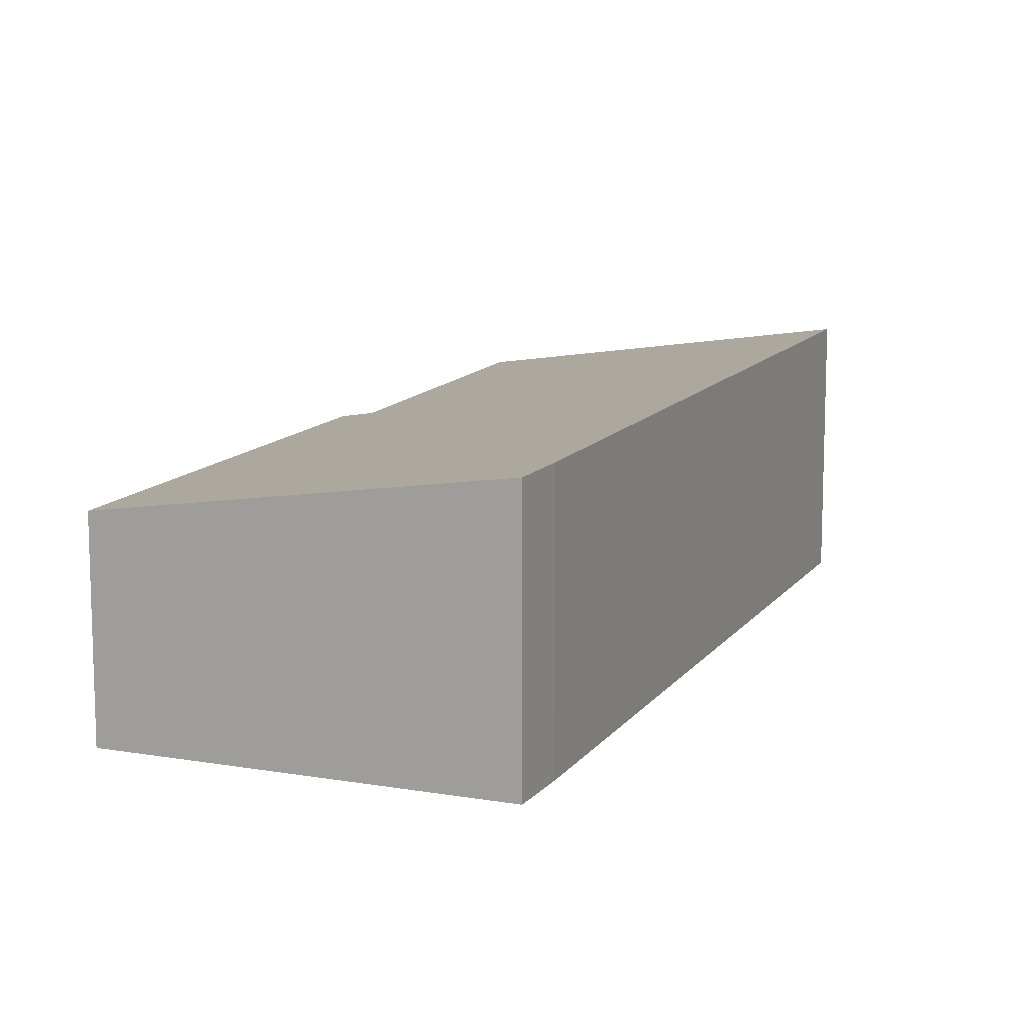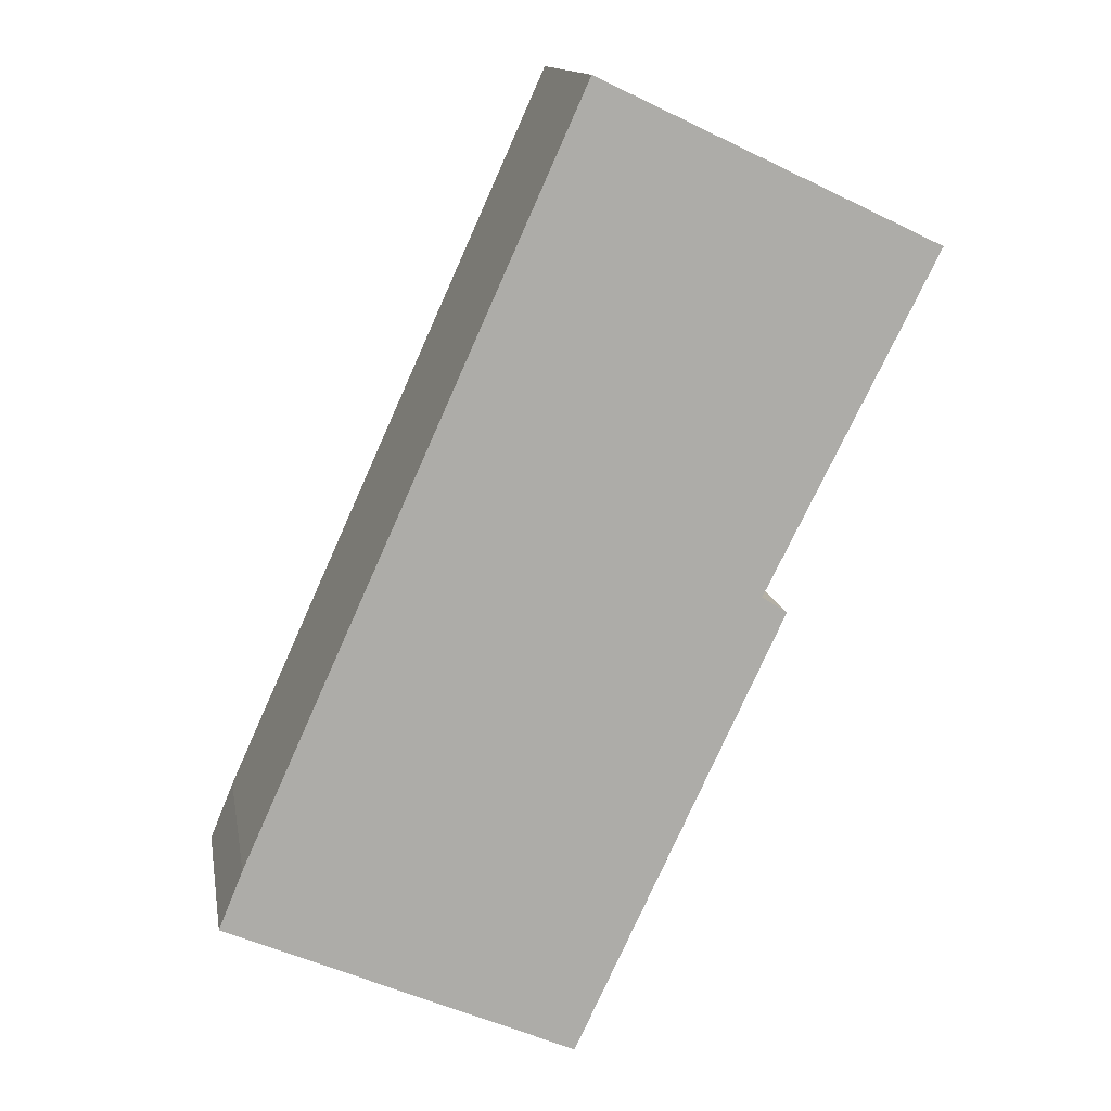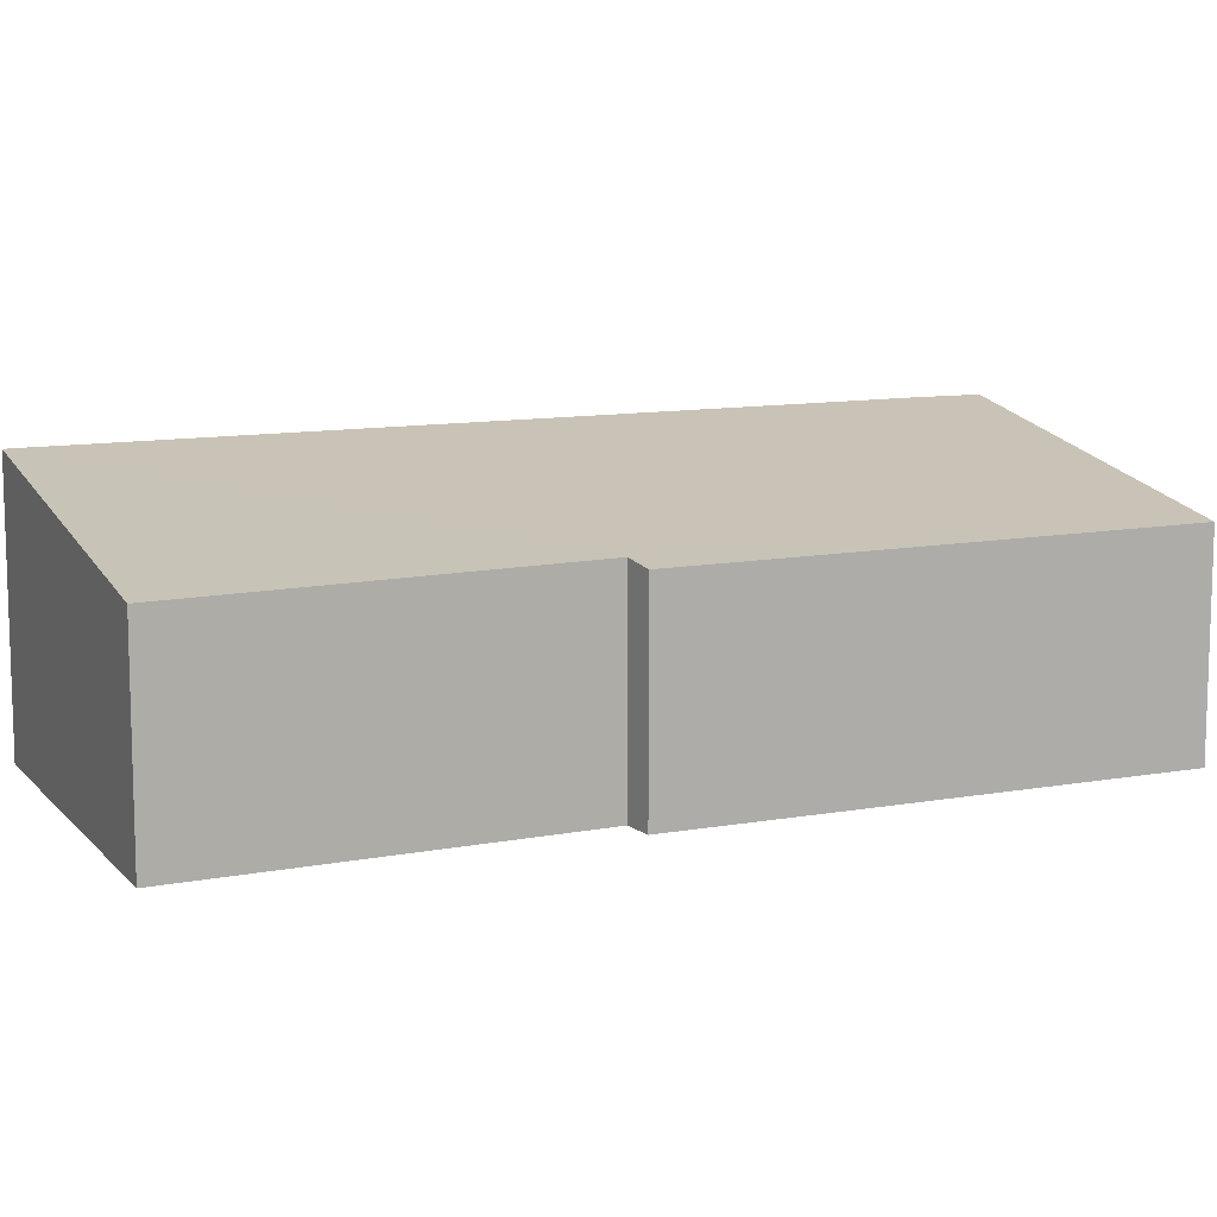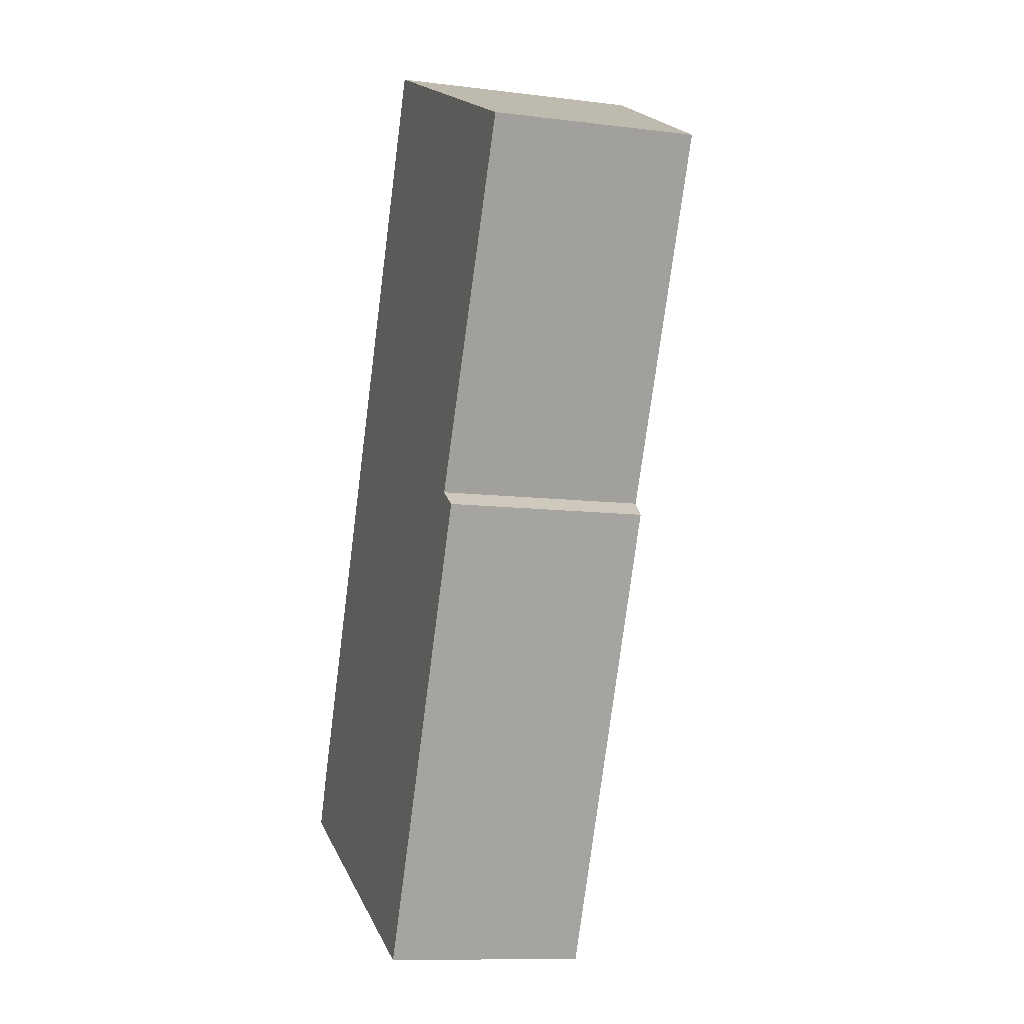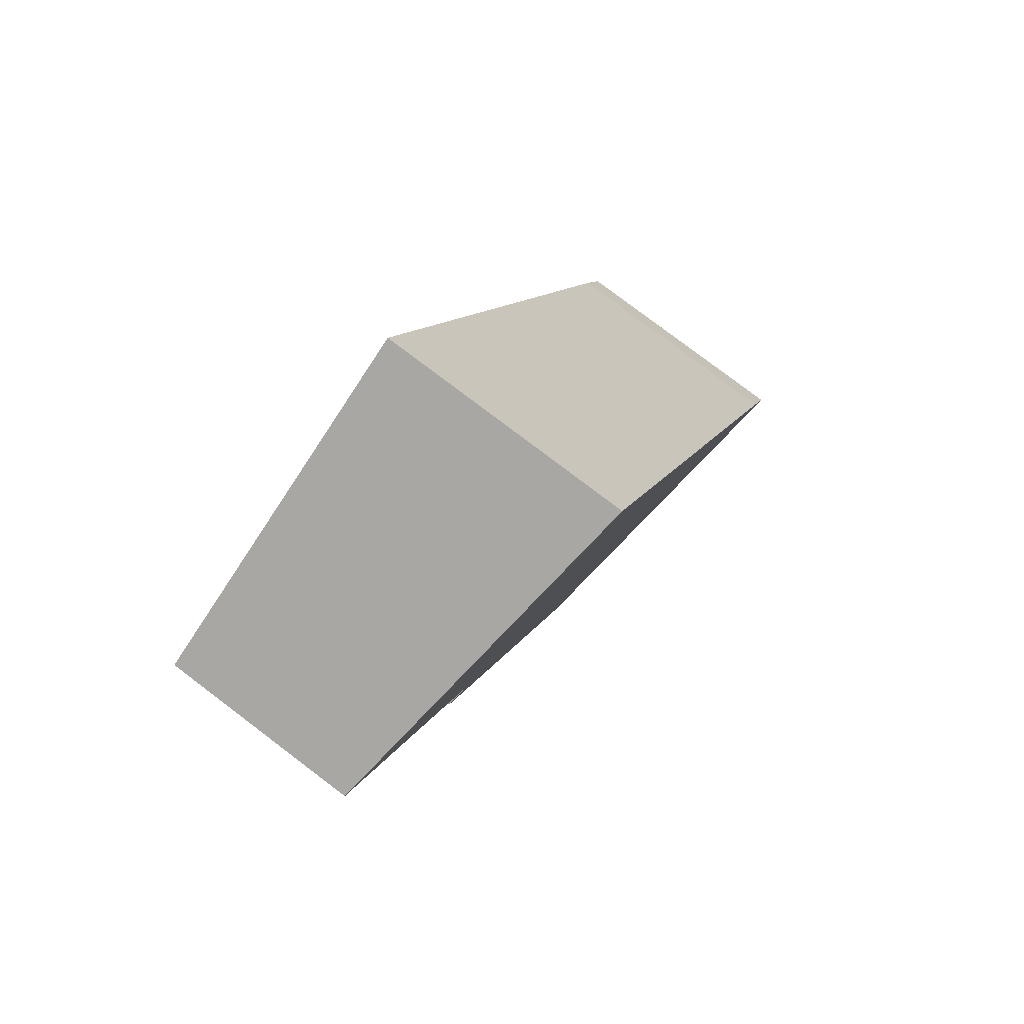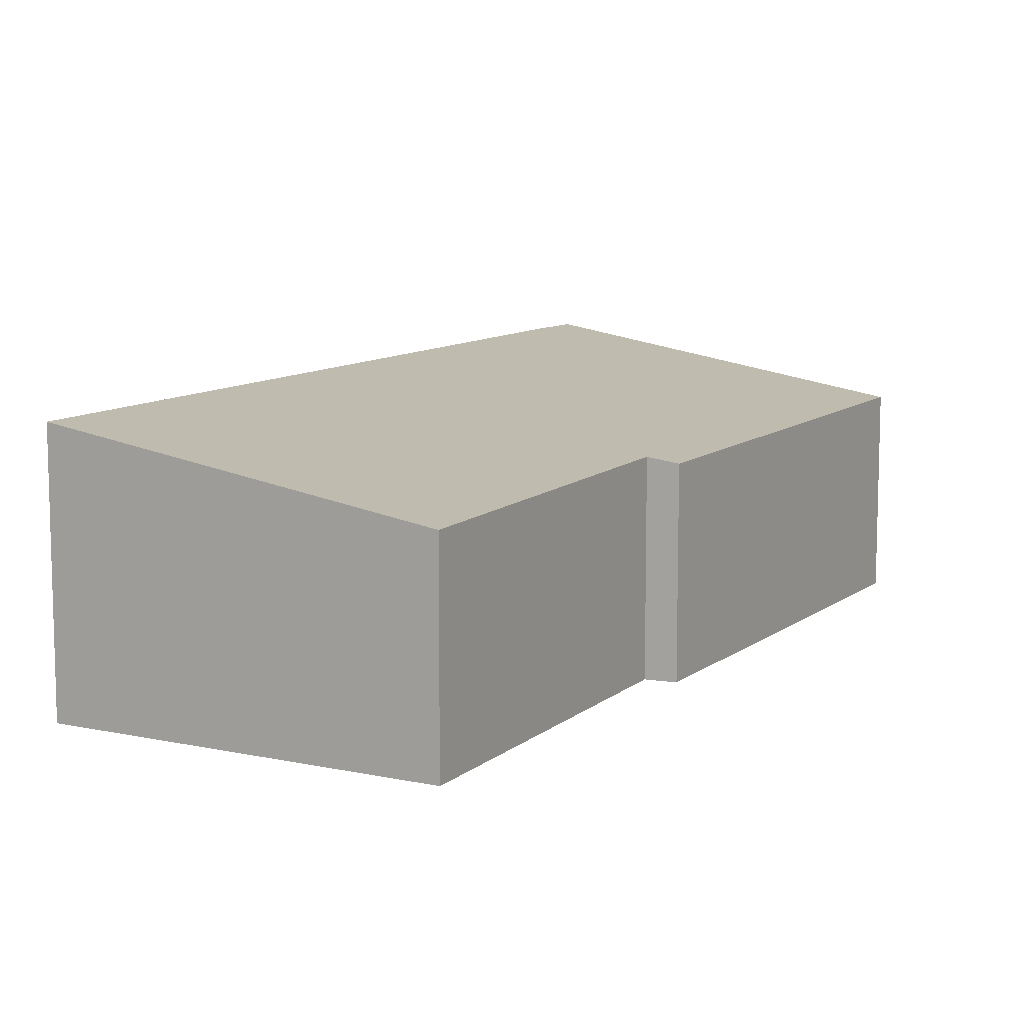
<metadata>
{"format":"obj","ext":"obj","renderer":"f3d","projection":"perspective","resolution":1024,"background":"white","views":[{"elev":12.0,"azim":-133.8,"up":"+Y"},{"elev":13.6,"azim":-9.8,"up":"+Z"},{"elev":11.4,"azim":91.5,"up":"+Y"},{"elev":-10.3,"azim":72.3,"up":"+Z"},{"elev":79.7,"azim":127.1,"up":"+Z"},{"elev":10.4,"azim":54.6,"up":"+Y"}]}
</metadata>
<code>
v  5.382 3.098 -2.364
v  8.222 3.147 4.751
v  8.614 3.078 4.5
v  5.598 3.97 12.44
v  10.85 3.107 9.946
v  0.376 3.975 0.912
v  0 3.97 2.431e-16
v  5.598 -7.616e-16 12.44
v  10.85 -6.09e-16 9.946
v  8.222 -2.909e-16 4.751
v  8.614 -2.755e-16 4.5
v  5.382 1.448e-16 -2.364
v  0 0 0
v  0.376 -5.584e-17 0.912
g defaultobject
f 1 2 3
f 2 4 5
f 4 2 6
f 6 2 1
f 6 1 7
f 8 5 4
f 5 8 9
f 10 3 2
f 3 10 11
f 5 10 2
f 10 5 9
f 3 12 1
f 12 3 11
f 1 13 7
f 13 1 12
f 14 4 6
f 4 14 8
f 7 14 6
f 14 7 13
f 11 13 12
f 13 11 14
f 14 11 10
f 14 10 8
f 8 10 9

</code>
